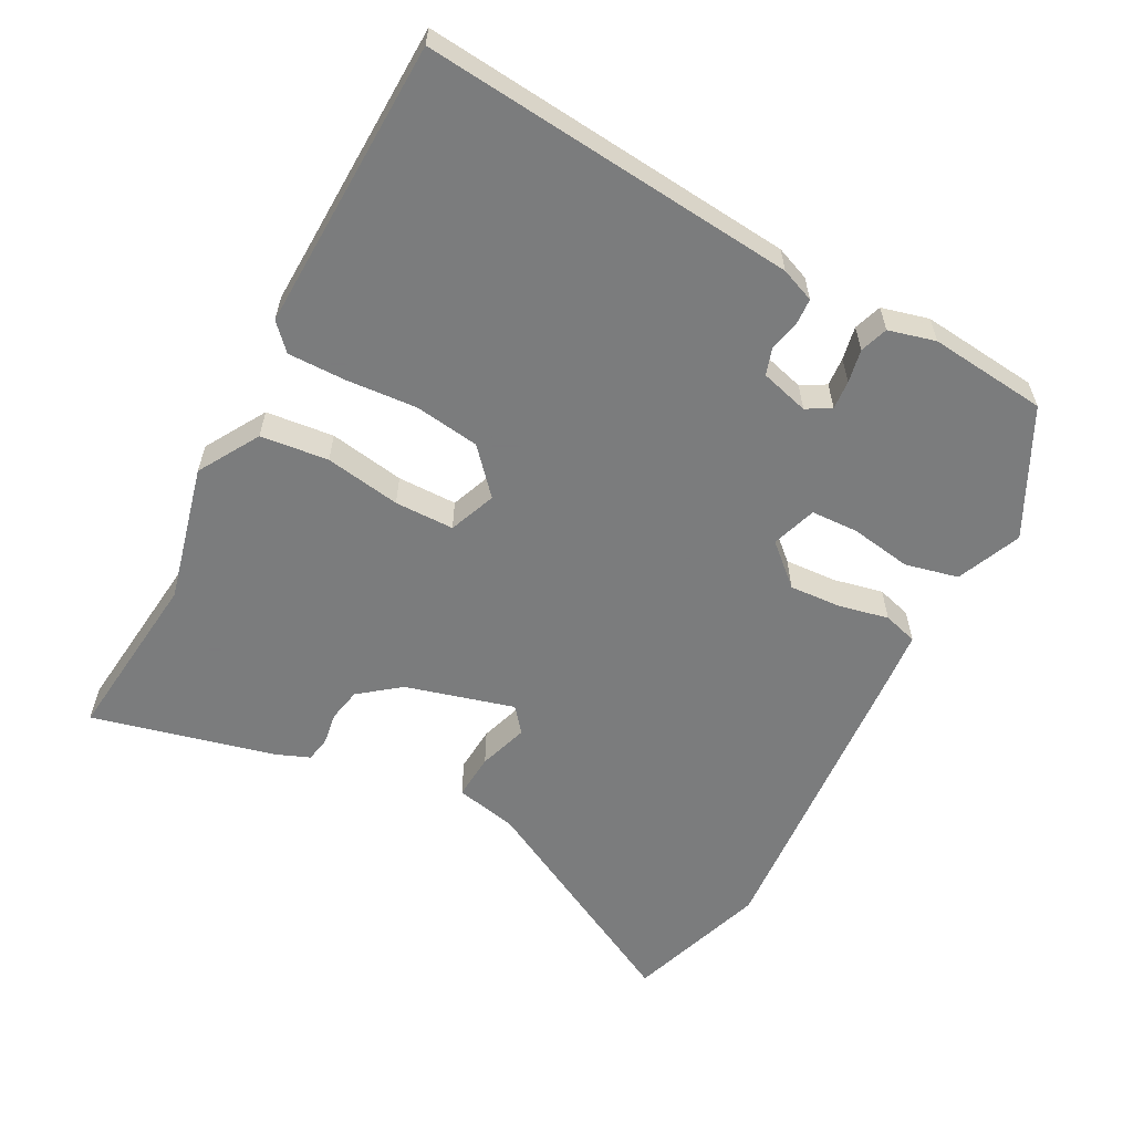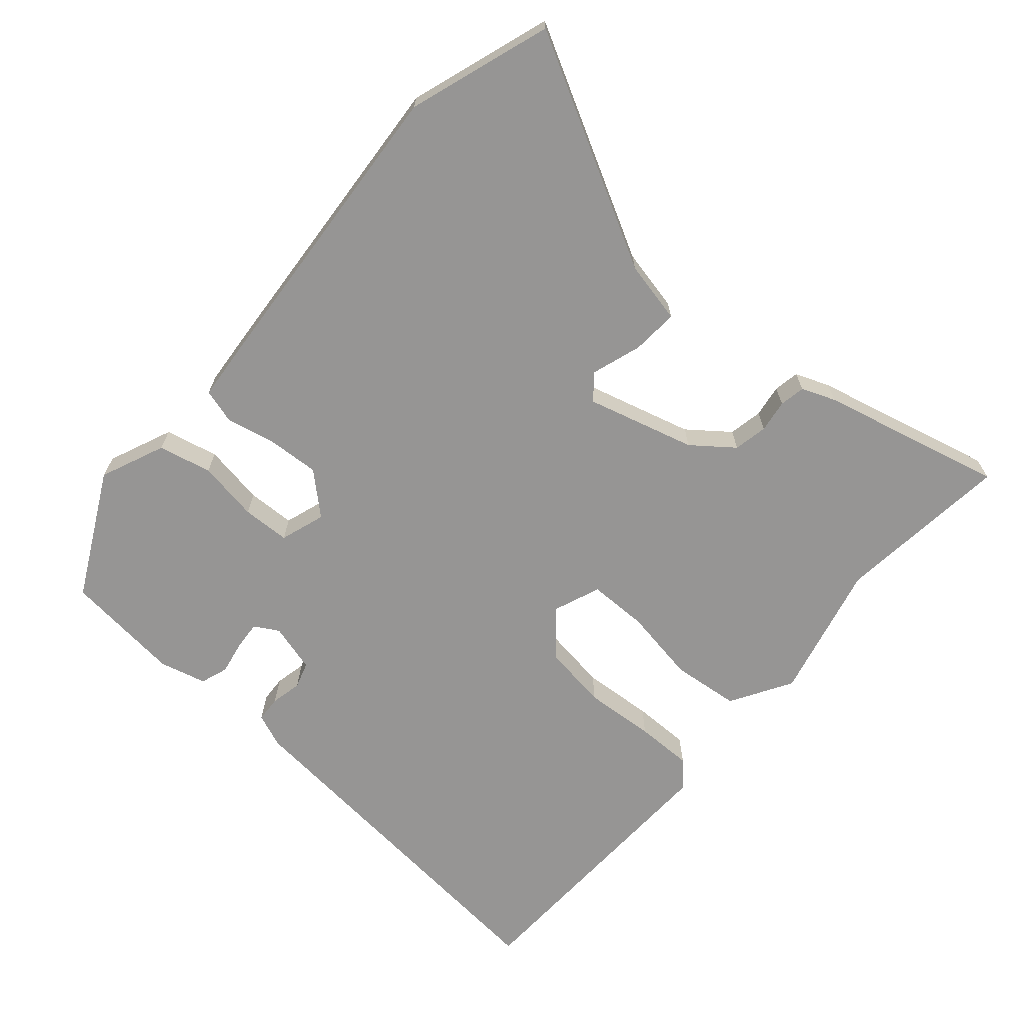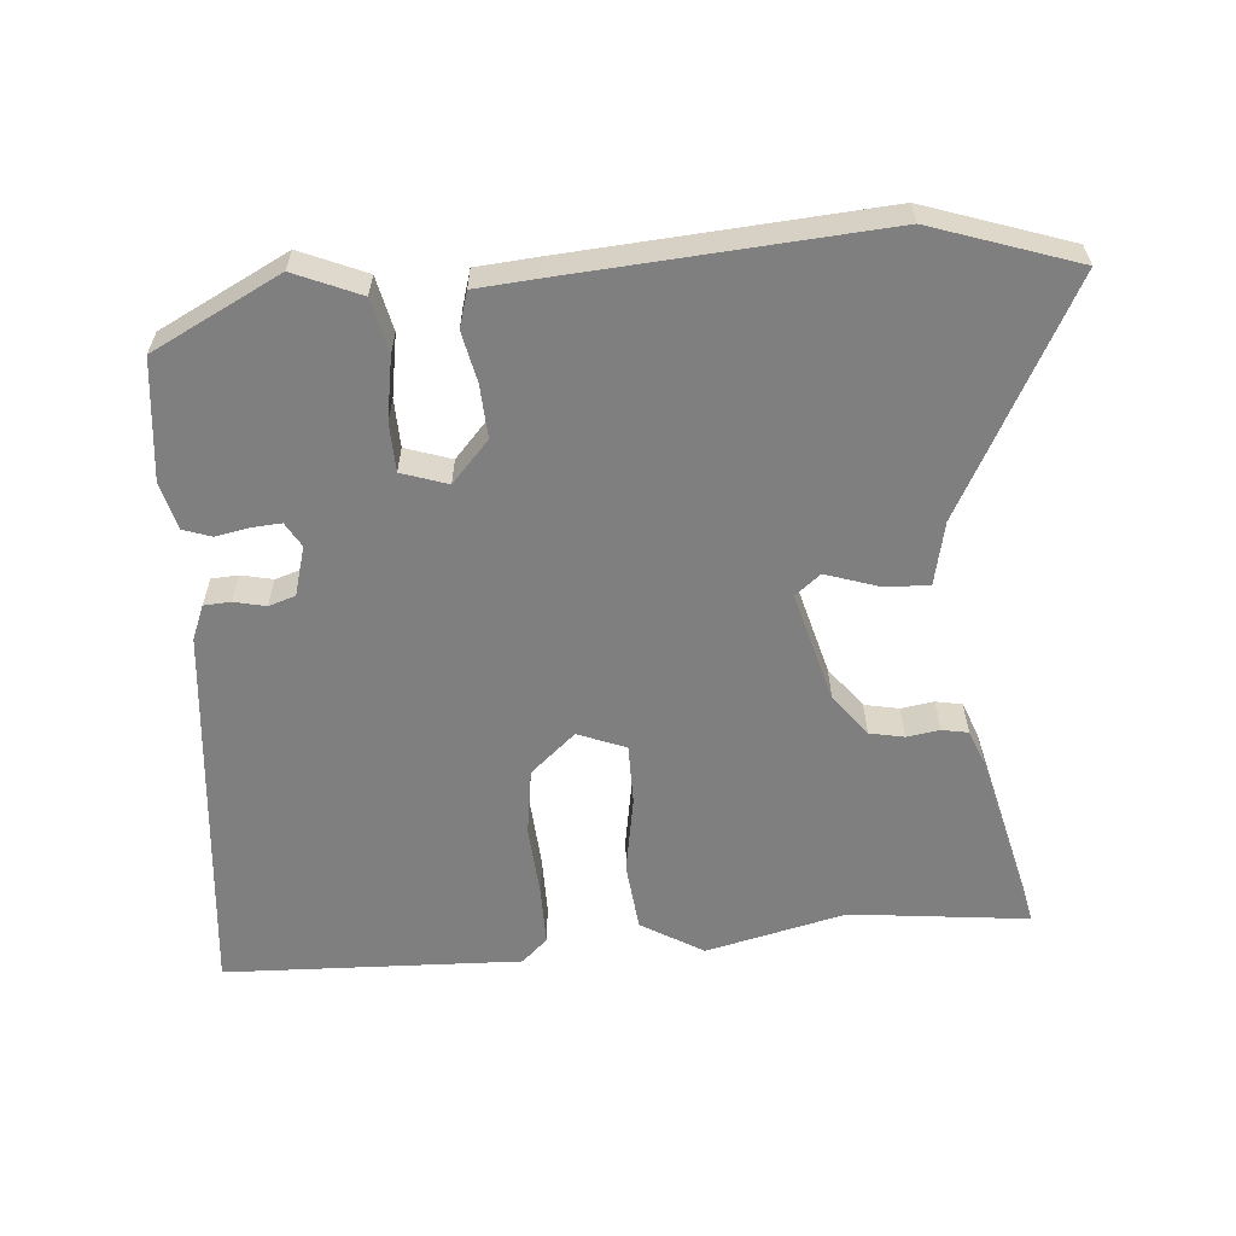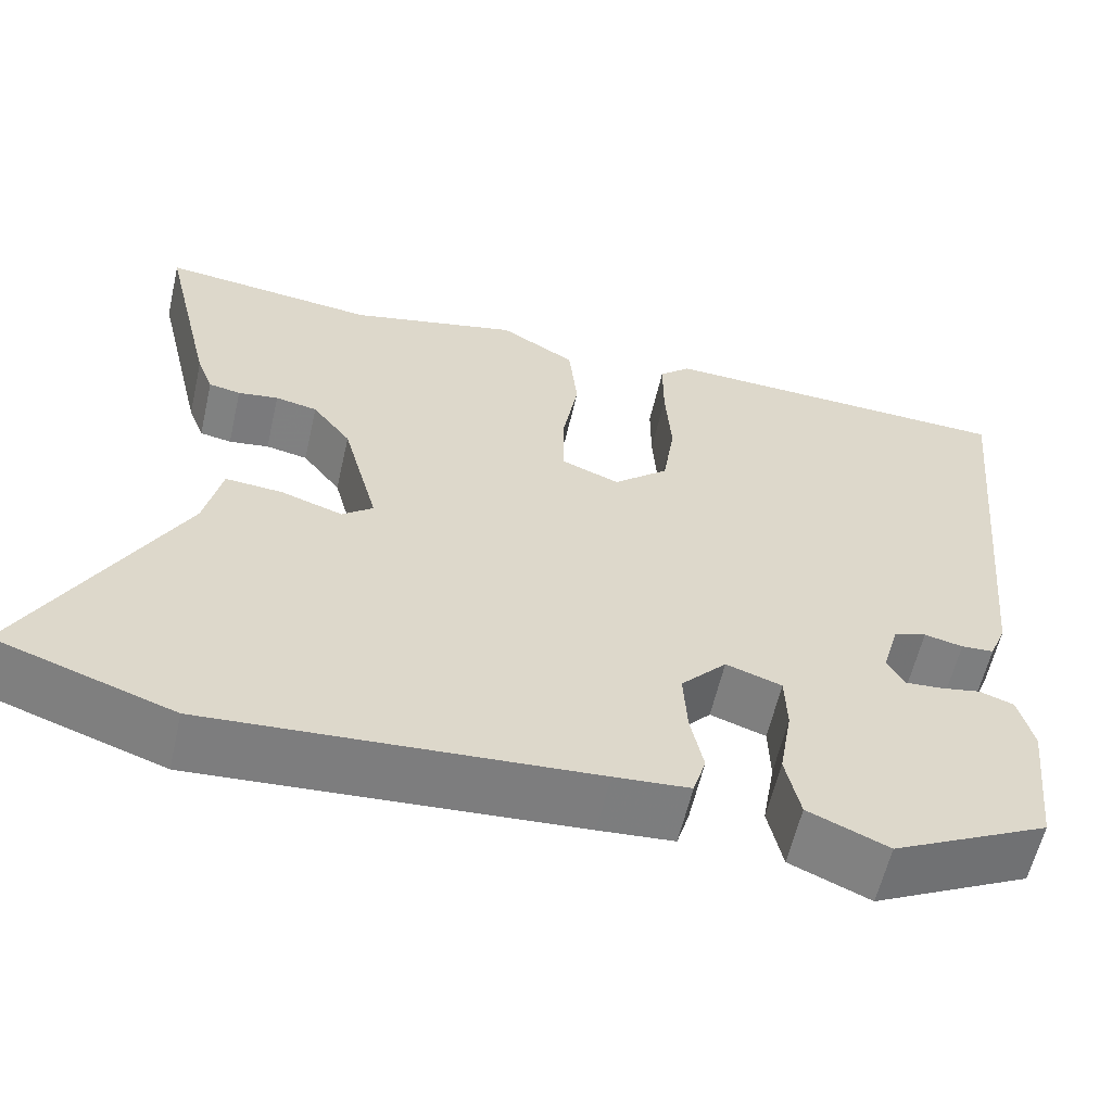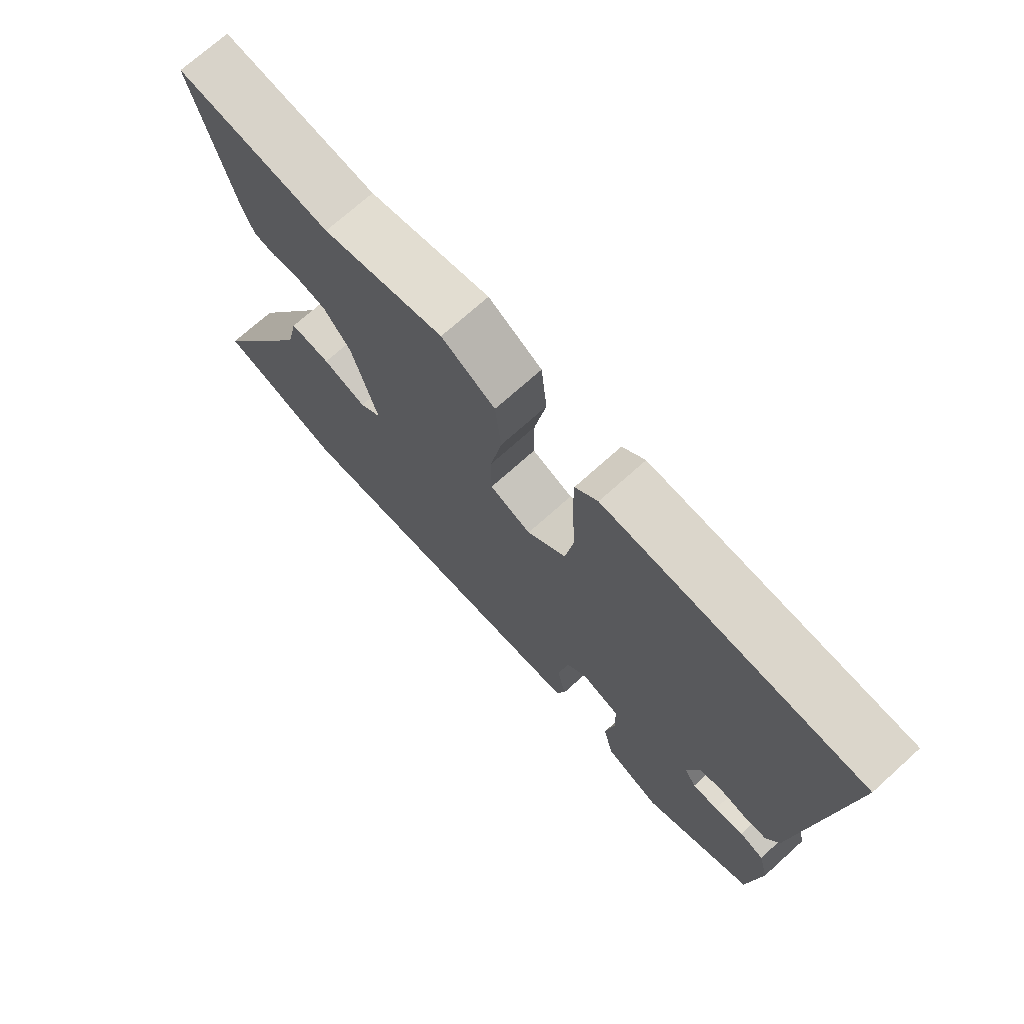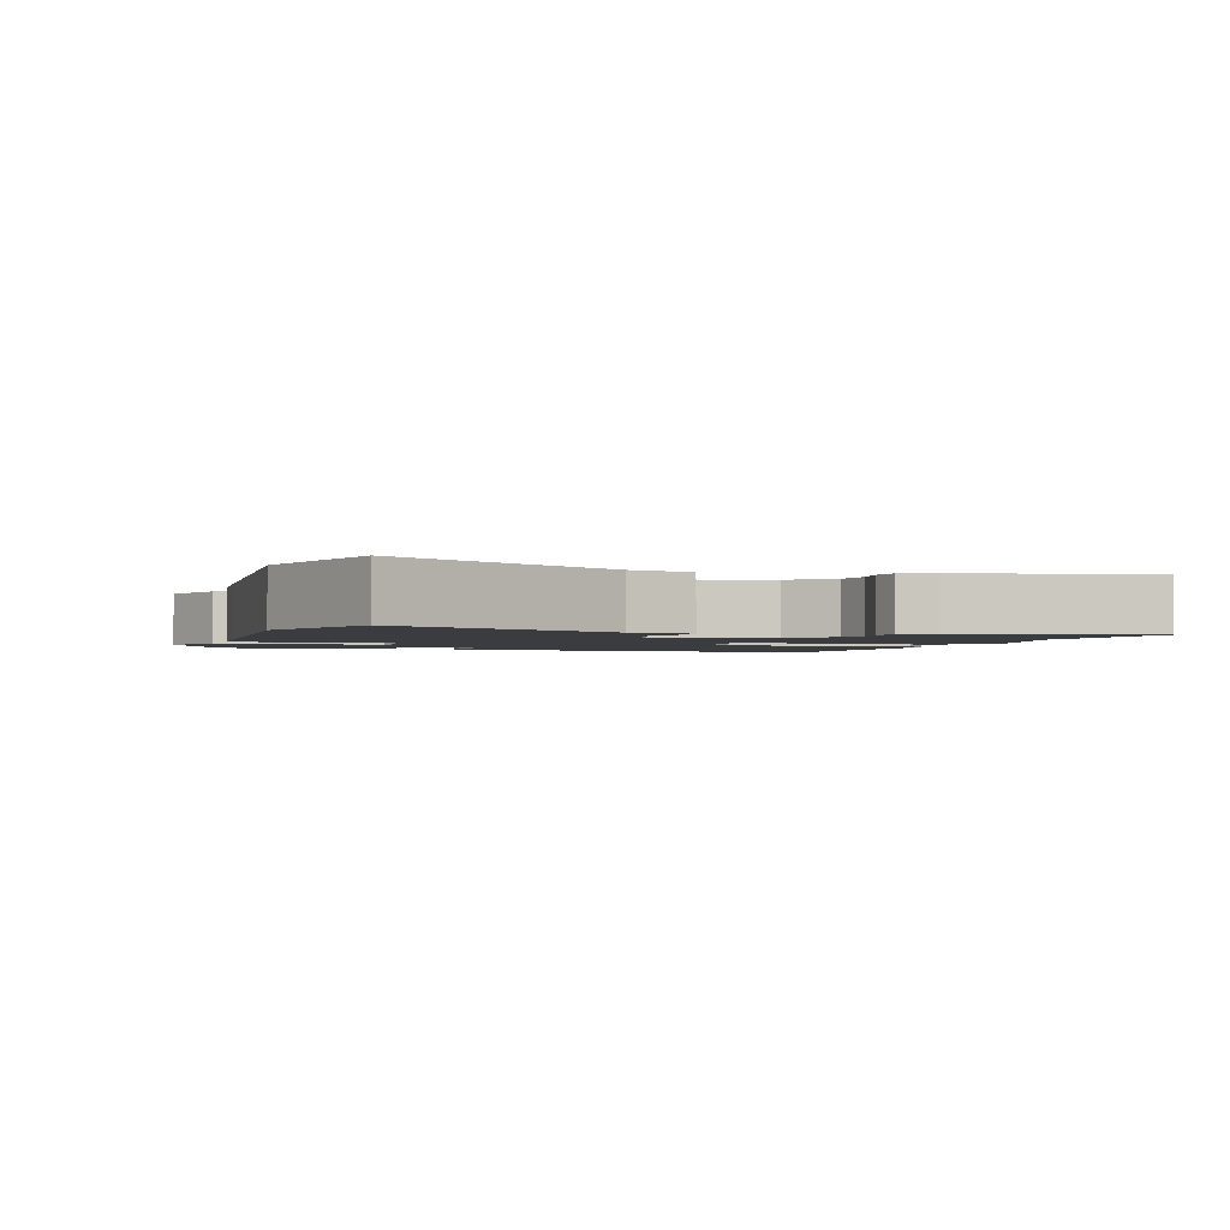
<metadata>
{"format":"obj","ext":"obj","renderer":"f3d","projection":"perspective","resolution":1024,"background":"white","views":[{"elev":-58.6,"azim":62.5,"up":"+Y"},{"elev":-67.6,"azim":-130.6,"up":"+Y"},{"elev":-59.8,"azim":-175.2,"up":"+Y"},{"elev":-59.7,"azim":-12.9,"up":"+Z"},{"elev":72.2,"azim":48.0,"up":"+Z"},{"elev":-2.0,"azim":-108.0,"up":"+Y"}]}
</metadata>
<code>
v -0.586 0.07 0.51
v -0.333 0.07 0.481
v -0.134 0.07 0.528
v -0.046 0.07 0.475
v -0.036 0.07 0.377
v -0.055 0.07 0.268
v -0.055 0.07 0.182
v 0.013 0.07 0.155
v 0.077 0.07 0.211
v 0.091 0.07 0.305
v 0.084 0.07 0.408
v 0.084 0.07 0.491
v 0.121 0.07 0.525
v 0.542 0.07 0.509
v 0.488 0.07 -0.03
v 0.468 0.07 -0.079
v 0.43 0.07 -0.081
v 0.385 0.07 -0.071
v 0.347 0.07 -0.083
v 0.327 0.07 -0.153
v 0.347 0.07 -0.188
v 0.389 0.07 -0.185
v 0.437 0.07 -0.176
v 0.477 0.07 -0.19
v 0.494 0.07 -0.258
v 0.475 0.07 -0.428
v 0.293 0.07 -0.52
v 0.2 0.07 -0.48
v 0.183 0.07 -0.403
v 0.198 0.07 -0.315
v 0.196 0.07 -0.246
v 0.131 0.07 -0.224
v 0.078 0.07 -0.282
v 0.082 0.07 -0.357
v 0.097 0.07 -0.429
v 0.082 0.07 -0.479
v -0.006 0.07 -0.486
v -0.45 0.07 -0.517
v -0.655 0.07 -0.447
v -0.479 0.07 -0.12
v -0.459 0.07 -0.03
v -0.392 0.07 -0.035
v -0.32 0.07 -0.059
v -0.284 0.07 -0.03
v -0.326 0.07 0.127
v -0.371 0.07 0.186
v -0.42 0.07 0.196
v -0.467 0.07 0.189
v -0.504 0.07 0.196
v -0.523 0.07 0.245
v -0.586 0 0.51
v -0.333 0 0.481
v -0.134 0 0.528
v -0.046 0 0.475
v -0.036 0 0.377
v -0.055 0 0.268
v -0.055 0 0.182
v 0.013 0 0.155
v 0.077 0 0.211
v 0.091 0 0.305
v 0.084 0 0.408
v 0.084 0 0.491
v 0.121 0 0.525
v 0.542 0 0.509
v 0.488 0 -0.03
v 0.468 0 -0.079
v 0.43 0 -0.081
v 0.385 0 -0.071
v 0.347 0 -0.083
v 0.327 0 -0.153
v 0.347 0 -0.188
v 0.389 0 -0.185
v 0.437 0 -0.176
v 0.477 0 -0.19
v 0.494 0 -0.258
v 0.475 0 -0.428
v 0.293 0 -0.52
v 0.2 0 -0.48
v 0.183 0 -0.403
v 0.198 0 -0.315
v 0.196 0 -0.246
v 0.131 0 -0.224
v 0.078 0 -0.282
v 0.082 0 -0.357
v 0.097 0 -0.429
v 0.082 0 -0.479
v -0.006 0 -0.486
v -0.45 0 -0.517
v -0.655 0 -0.447
v -0.479 0 -0.12
v -0.459 0 -0.03
v -0.392 0 -0.035
v -0.32 0 -0.059
v -0.284 0 -0.03
v -0.326 0 0.127
v -0.371 0 0.186
v -0.42 0 0.196
v -0.467 0 0.189
v -0.504 0 0.196
v -0.523 0 0.245
f 50 1 2
f 49 50 2
f 48 49 2
f 47 48 2
f 4 5 6
f 3 4 6
f 2 3 6
f 47 2 6
f 46 47 6
f 45 46 6 7
f 44 45 7 8
f 43 44 8
f 40 41 42 43
f 39 40 43
f 38 39 43
f 37 38 43
f 36 37 43
f 35 36 43
f 34 35 43
f 33 34 43 8
f 32 33 8 9
f 31 32 9 10
f 28 29 30
f 27 28 30
f 26 27 30
f 25 26 30
f 24 25 30
f 23 24 30
f 22 23 30
f 21 22 30 31
f 20 21 31
f 11 12 13
f 10 11 13
f 31 10 13
f 20 31 13
f 19 20 13
f 16 17 18
f 15 16 18
f 14 15 18
f 13 14 18
f 13 18 19
f 52 51 100
f 52 100 99
f 52 99 98
f 52 98 97
f 56 55 54
f 56 54 53
f 56 53 52
f 56 52 97
f 56 97 96
f 57 56 96 95
f 58 57 95 94
f 58 94 93
f 93 92 91 90
f 93 90 89
f 93 89 88
f 93 88 87
f 93 87 86
f 93 86 85
f 93 85 84
f 58 93 84 83
f 59 58 83 82
f 60 59 82 81
f 80 79 78
f 80 78 77
f 80 77 76
f 80 76 75
f 80 75 74
f 80 74 73
f 80 73 72
f 81 80 72 71
f 81 71 70
f 63 62 61
f 63 61 60
f 63 60 81
f 63 81 70
f 63 70 69
f 68 67 66
f 68 66 65
f 68 65 64
f 68 64 63
f 69 68 63
f 1 51 52 2
f 2 52 53 3
f 3 53 54 4
f 4 54 55 5
f 5 55 56 6
f 6 56 57 7
f 7 57 58 8
f 8 58 59 9
f 9 59 60 10
f 10 60 61 11
f 11 61 62 12
f 12 62 63 13
f 13 63 64 14
f 14 64 65 15
f 15 65 66 16
f 16 66 67 17
f 17 67 68 18
f 18 68 69 19
f 19 69 70 20
f 20 70 71 21
f 21 71 72 22
f 22 72 73 23
f 23 73 74 24
f 24 74 75 25
f 25 75 76 26
f 26 76 77 27
f 27 77 78 28
f 28 78 79 29
f 29 79 80 30
f 30 80 81 31
f 31 81 82 32
f 32 82 83 33
f 33 83 84 34
f 34 84 85 35
f 35 85 86 36
f 36 86 87 37
f 37 87 88 38
f 38 88 89 39
f 39 89 90 40
f 40 90 91 41
f 41 91 92 42
f 42 92 93 43
f 43 93 94 44
f 44 94 95 45
f 45 95 96 46
f 46 96 97 47
f 47 97 98 48
f 48 98 99 49
f 49 99 100 50
f 50 100 51 1

</code>
